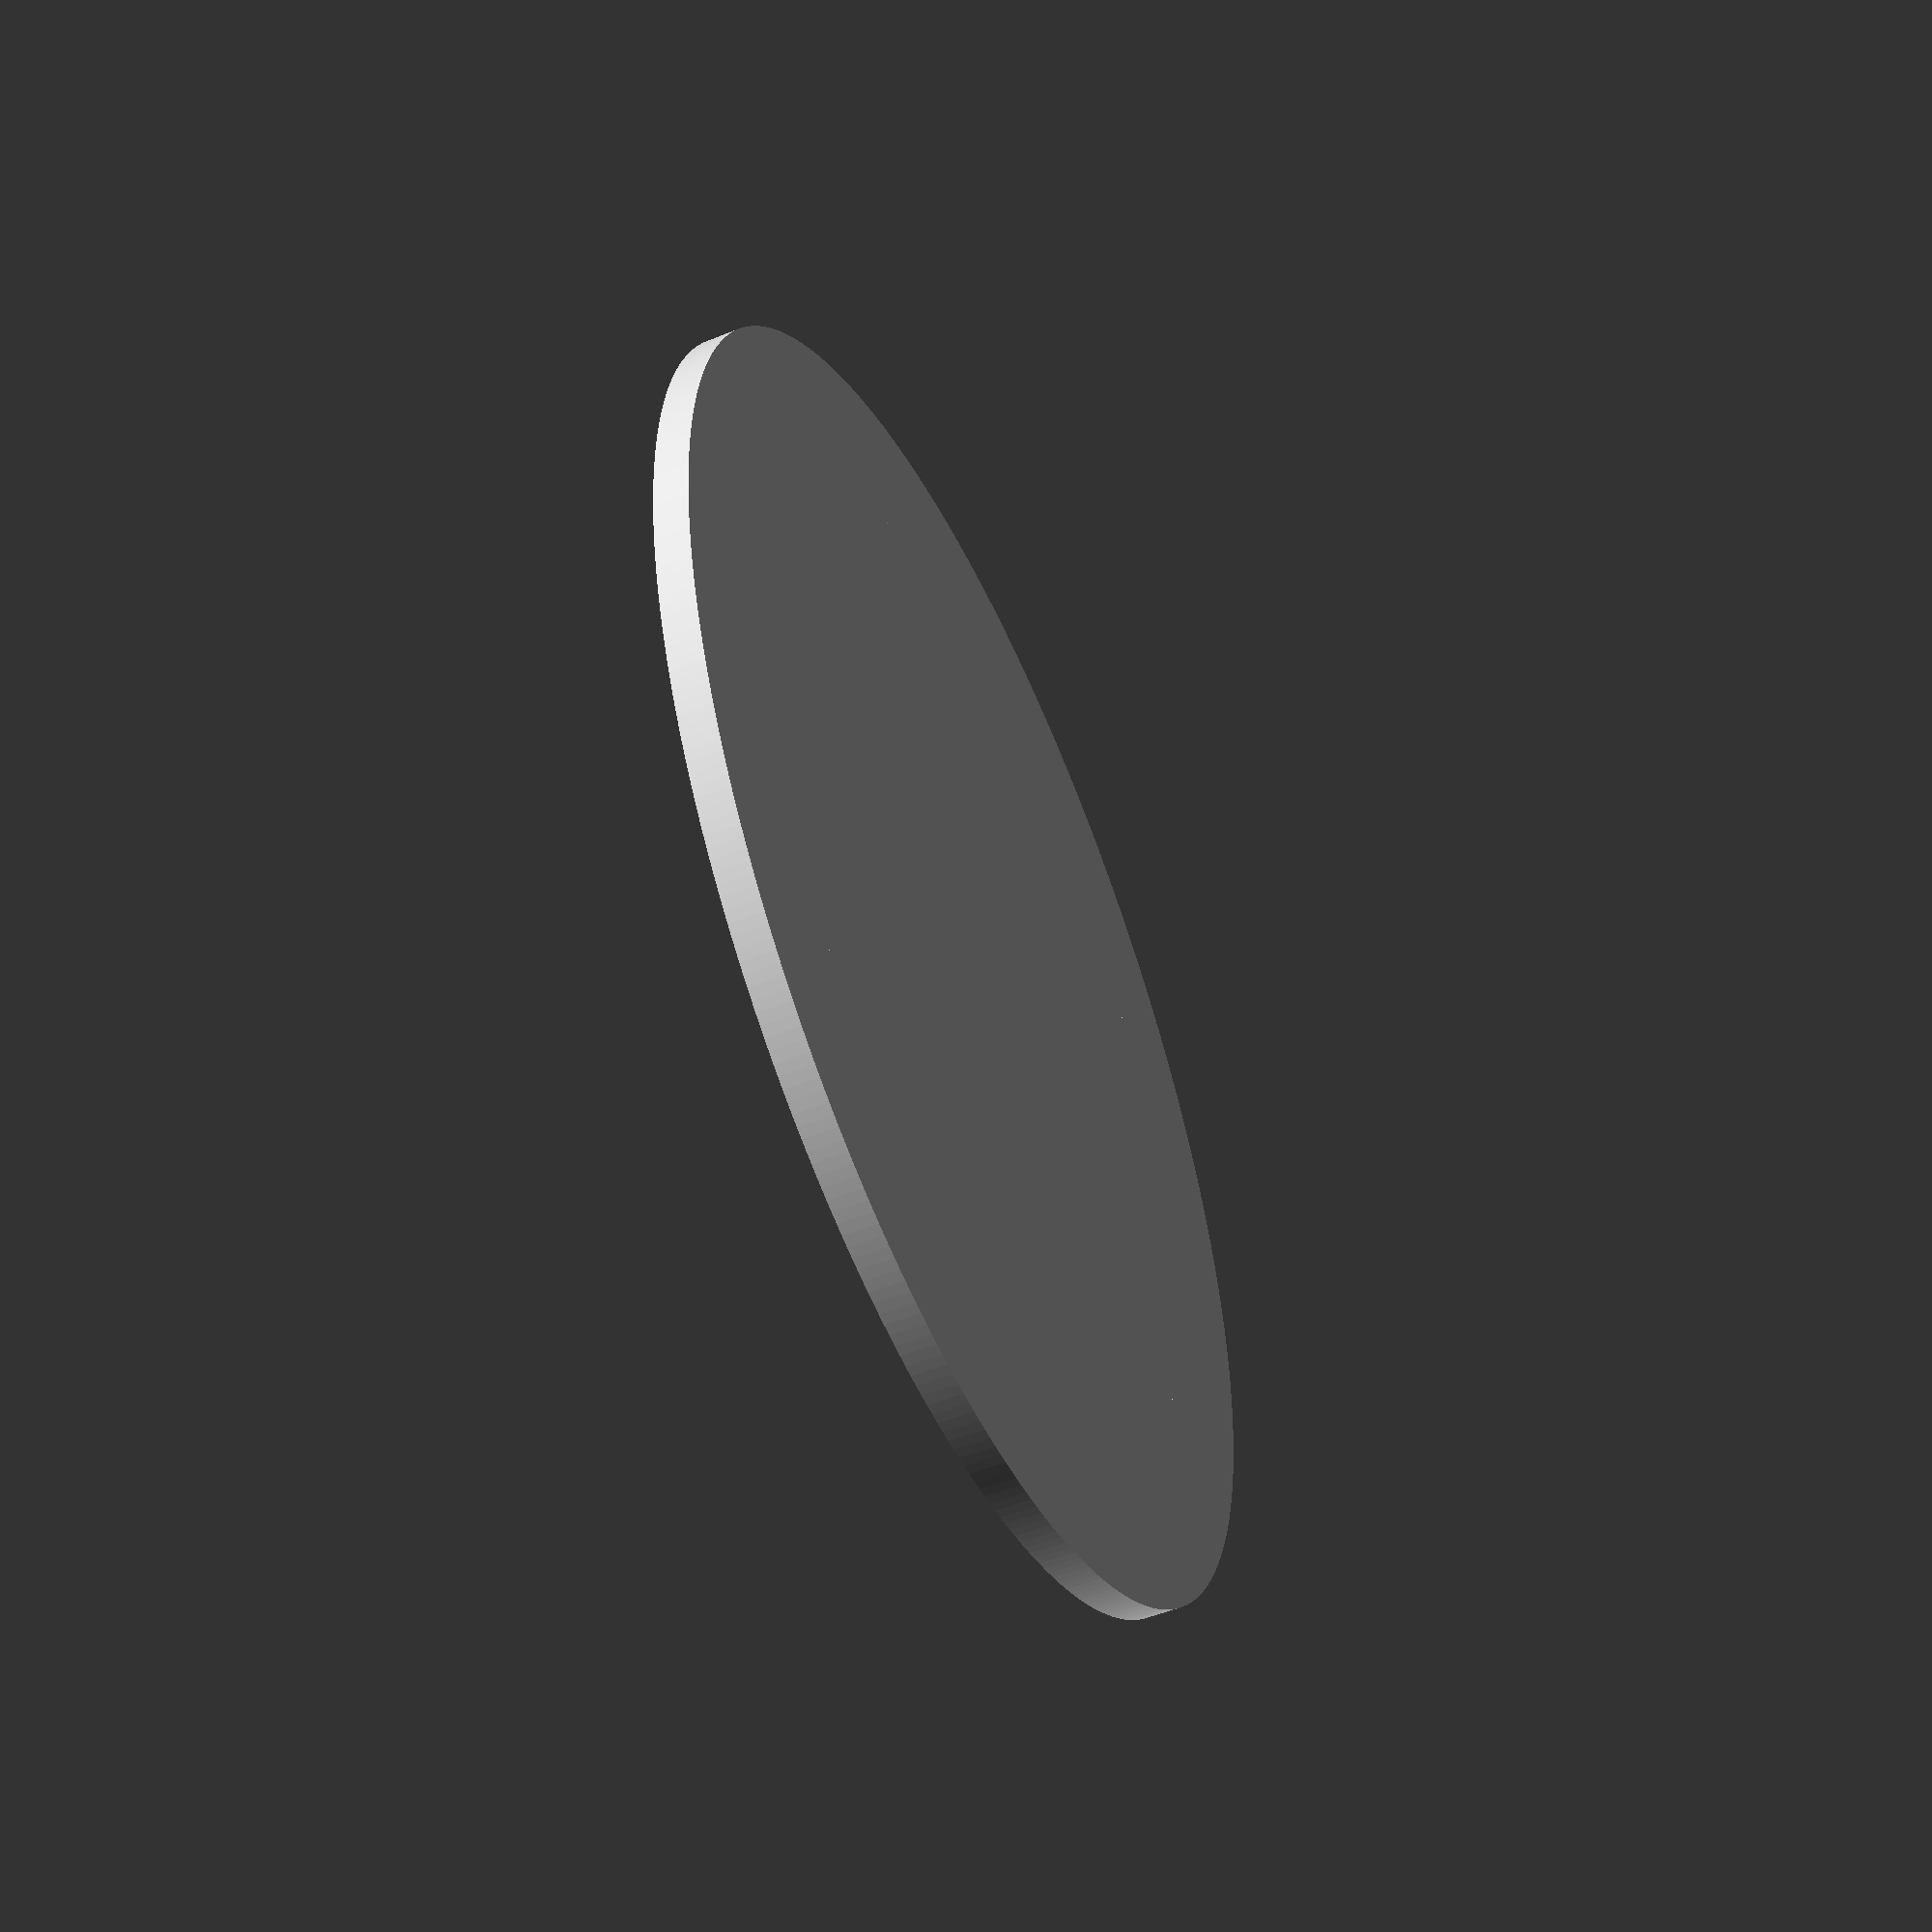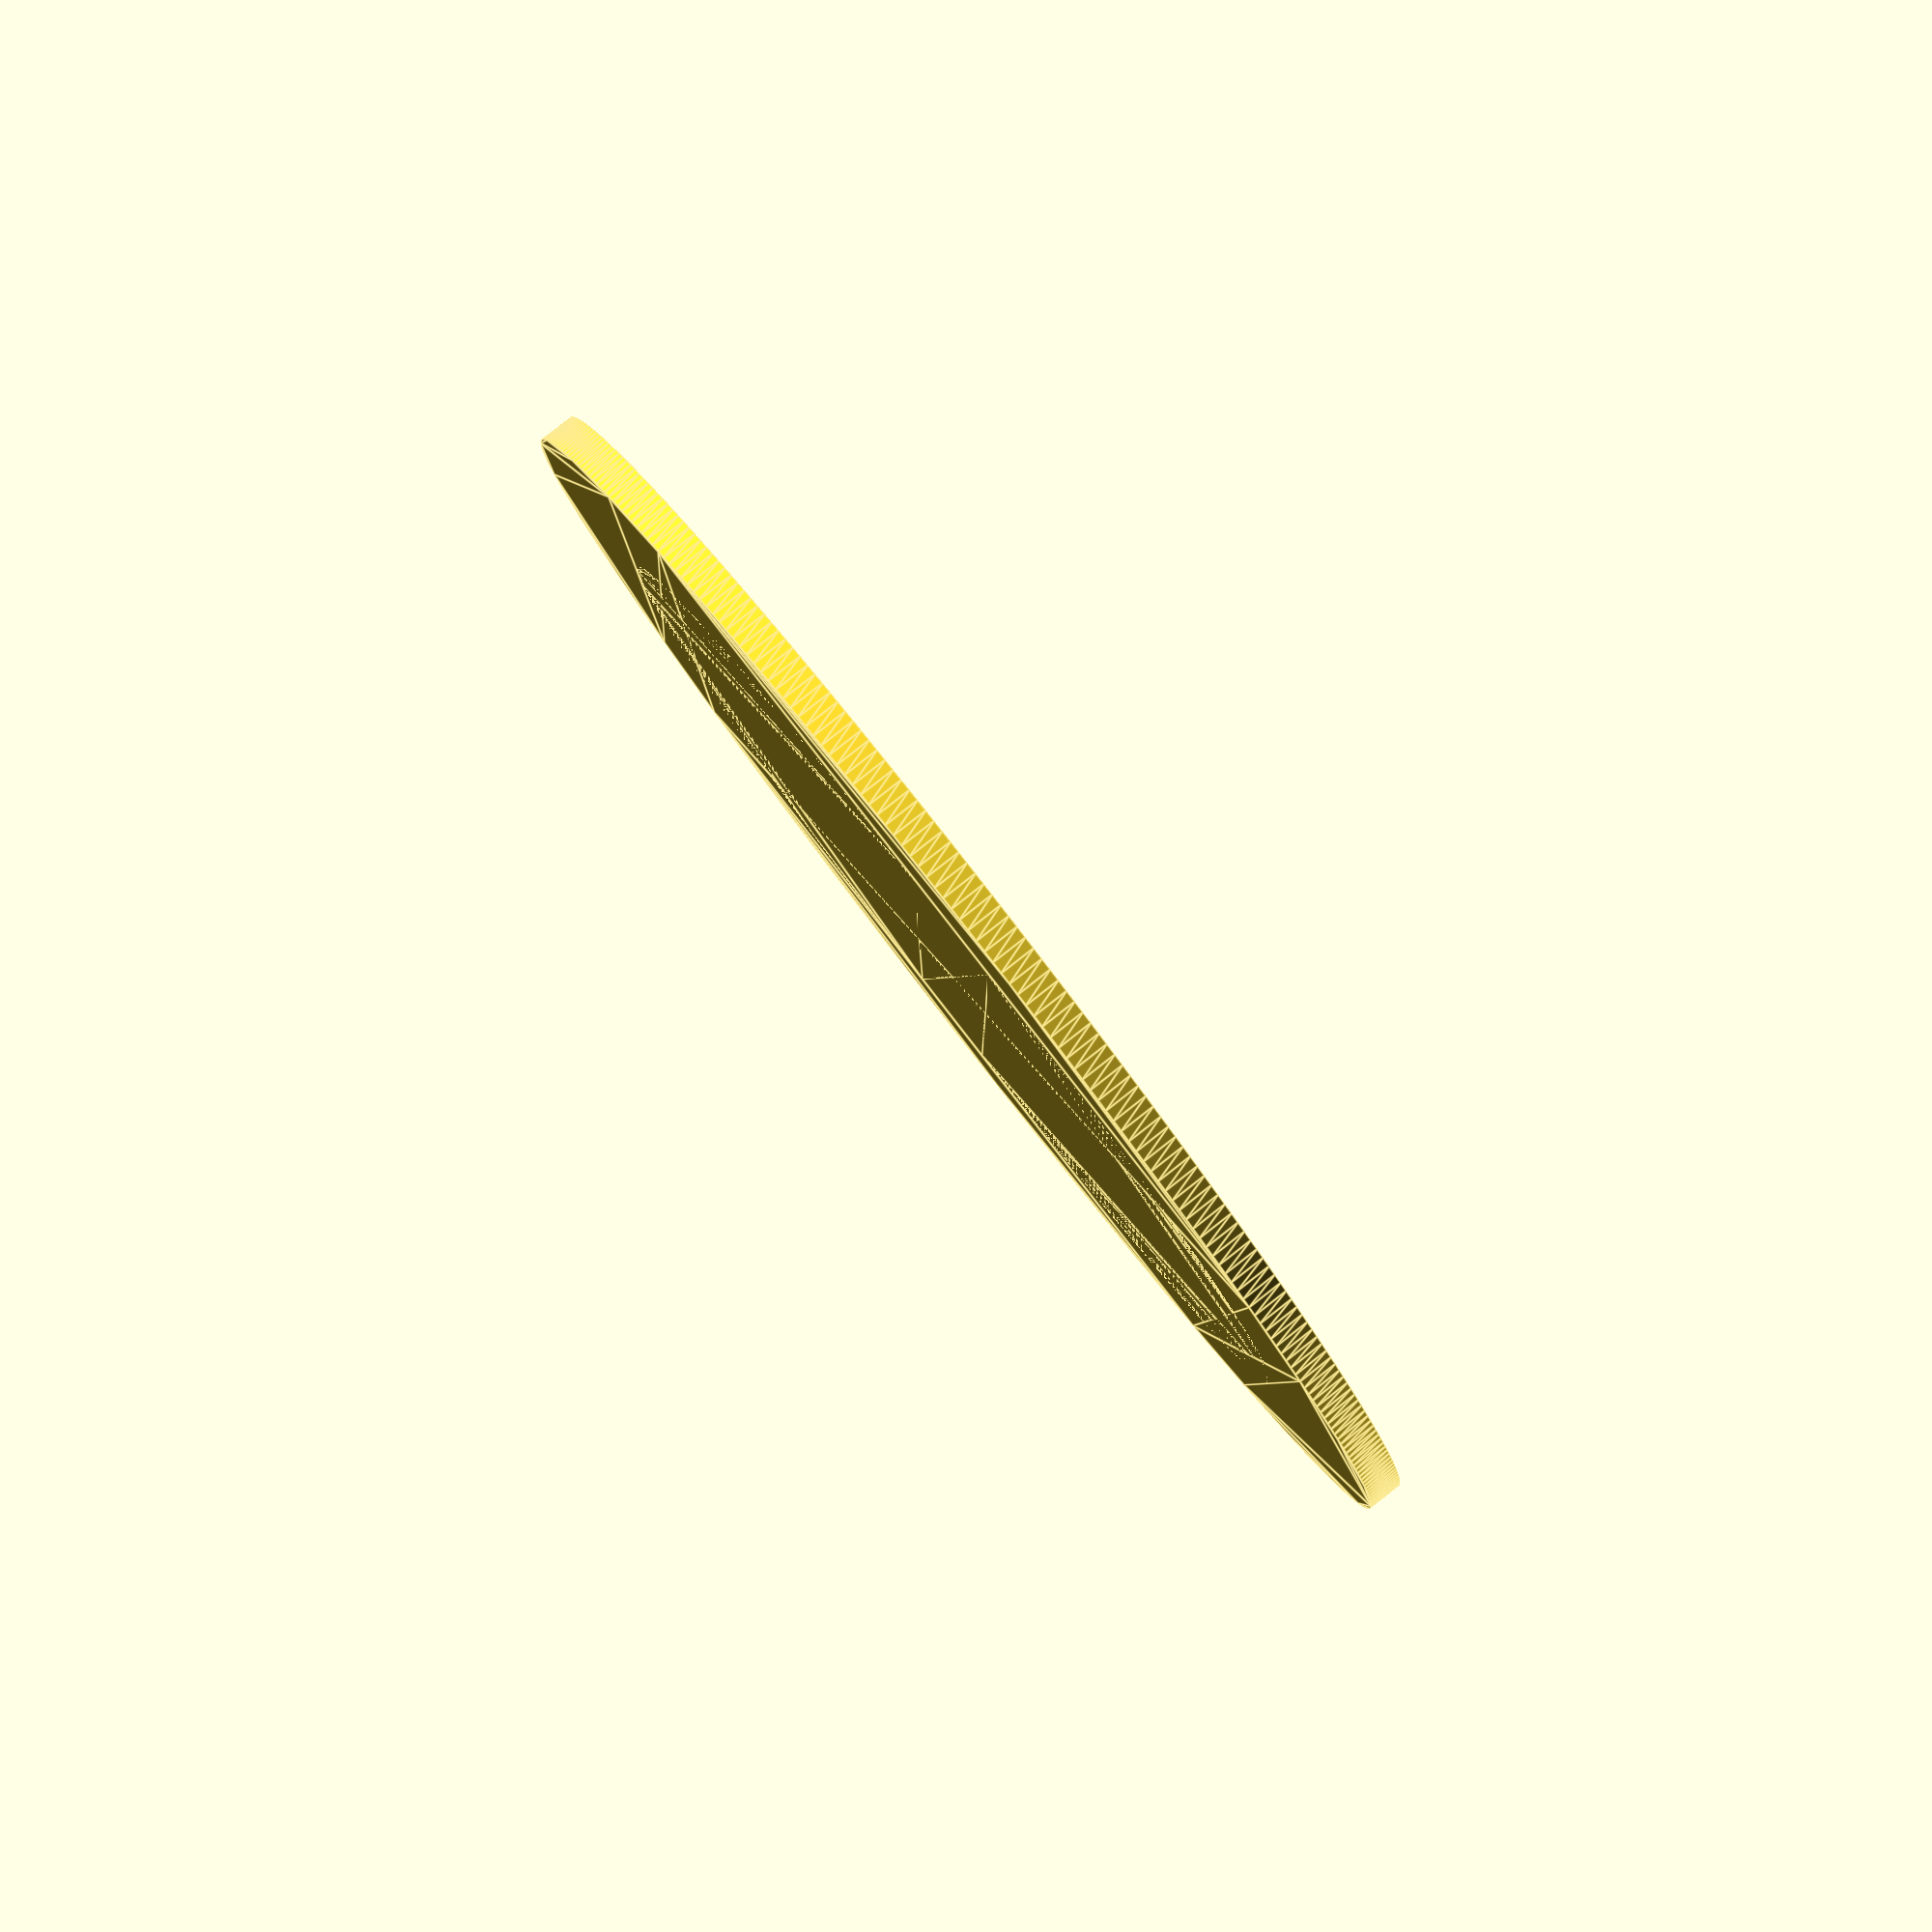
<openscad>
include <MCAD/units/metric.scad>
use <MCAD/shapes/2Dshapes.scad>

across_points = 90;
wall_thick = 1.6;

lid_height = 35;
lid_cutout_dia = 46;

// test piece
// bottom_height = 10;

bottom_height = 120;
bottom_cutout_dia = 60;

module wall(diameter, wall_thickness, height)
{
  linear_extrude(height + wall_thickness) {
    difference() {
      dodecagon(diameter/2 + wall_thickness);
      dodecagon(diameter/2);
    }
  }
}

module base(diameter, thickness, cutout_diameter)
{
  linear_extrude(thickness) {
    difference() {
      dodecagon(diameter/2 + thickness);
      circle(cutout_diameter/2, $fs = 0.1, $fa = 1);
    }
  }
}

module shield(diameter, wall_thickness, height, cutout_diameter)
{
  union() {
    wall(diameter, wall_thickness, height);
    base(diameter, wall_thickness, cutout_diameter);
  }
}

shield(across_points, wall_thick, bottom_height, bottom_cutout_dia);
translate (X * across_points * 1.5)
  shield(across_points + wall_thick * 3, wall_thick, lid_height, lid_cutout_dia);

</openscad>
<views>
elev=231.4 azim=72.1 roll=66.2 proj=p view=wireframe
elev=275.3 azim=179.8 roll=232.1 proj=p view=edges
</views>
